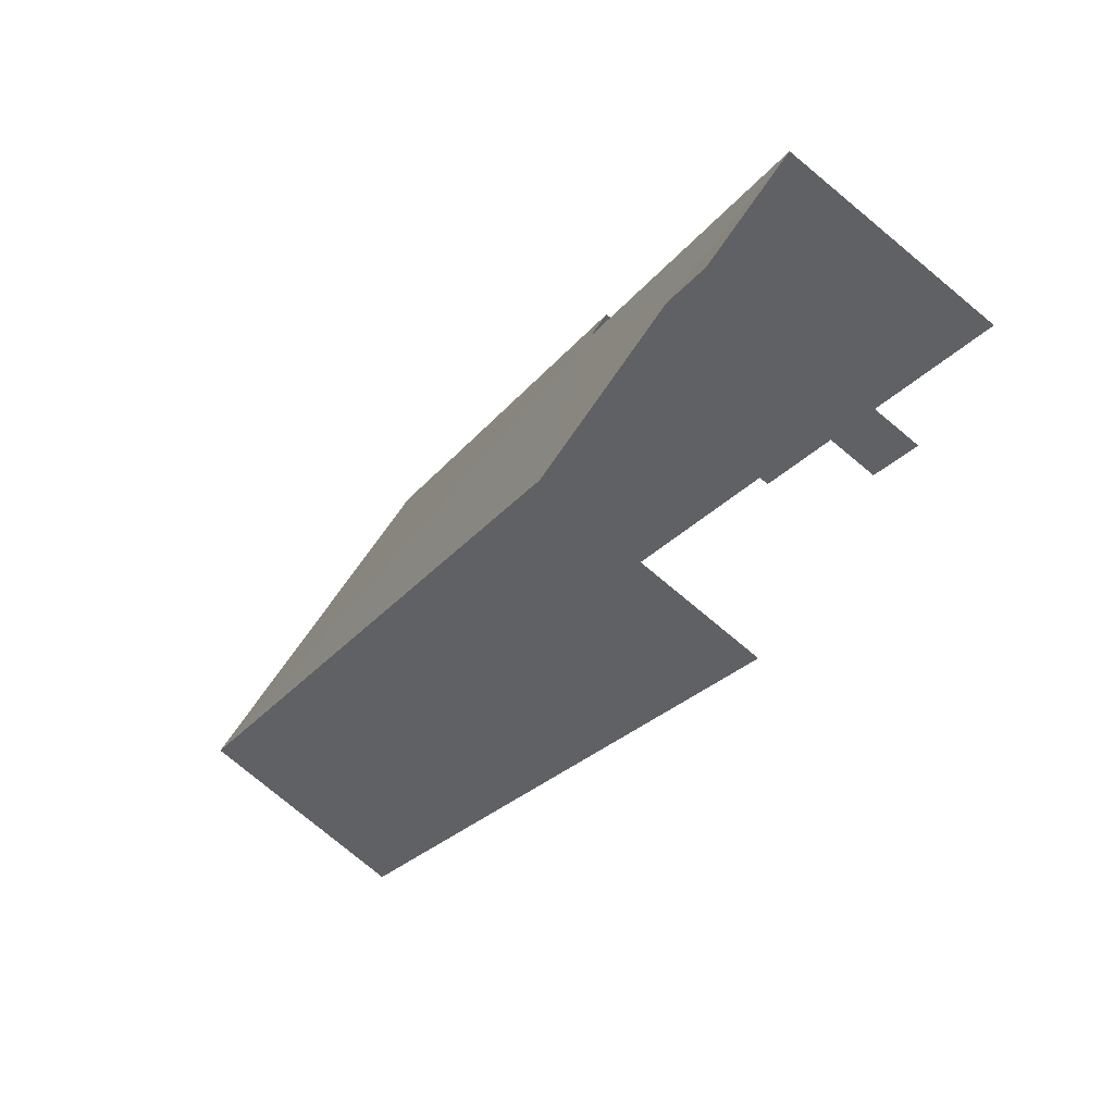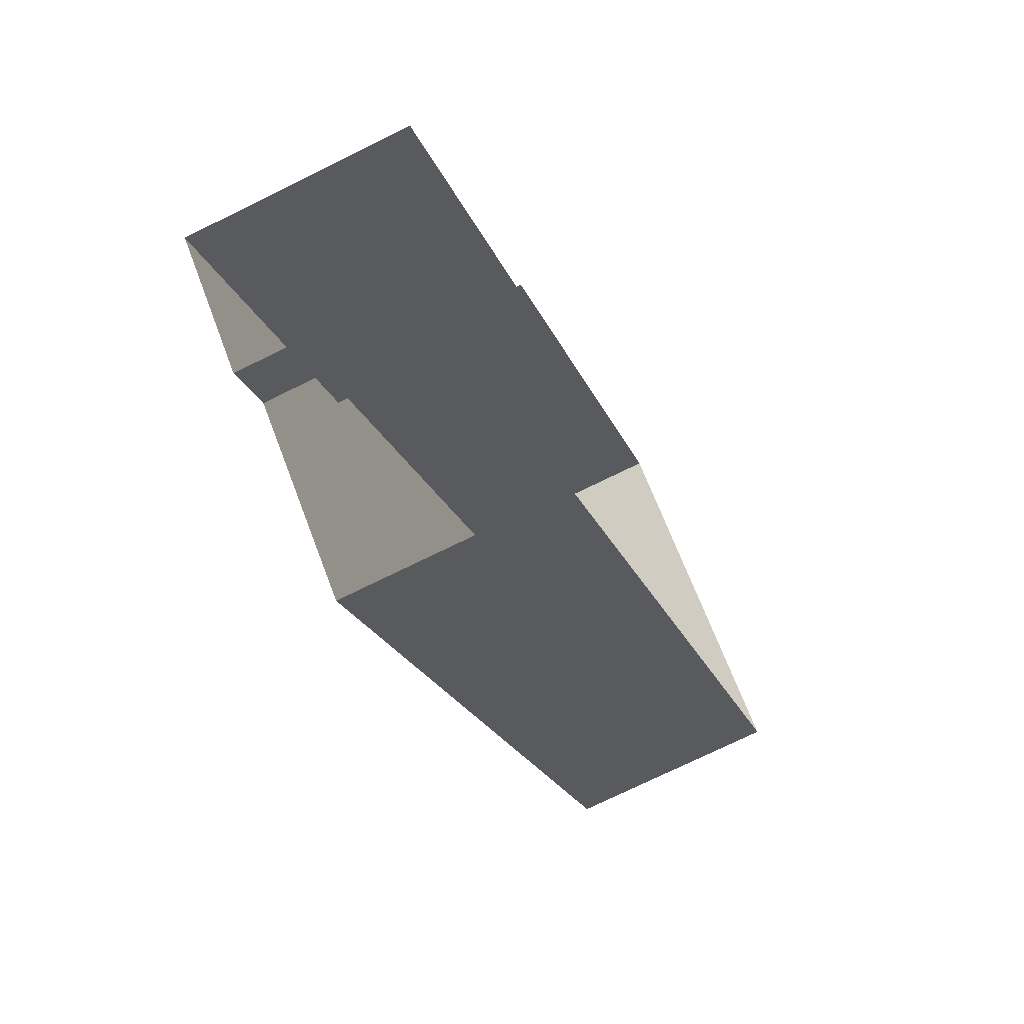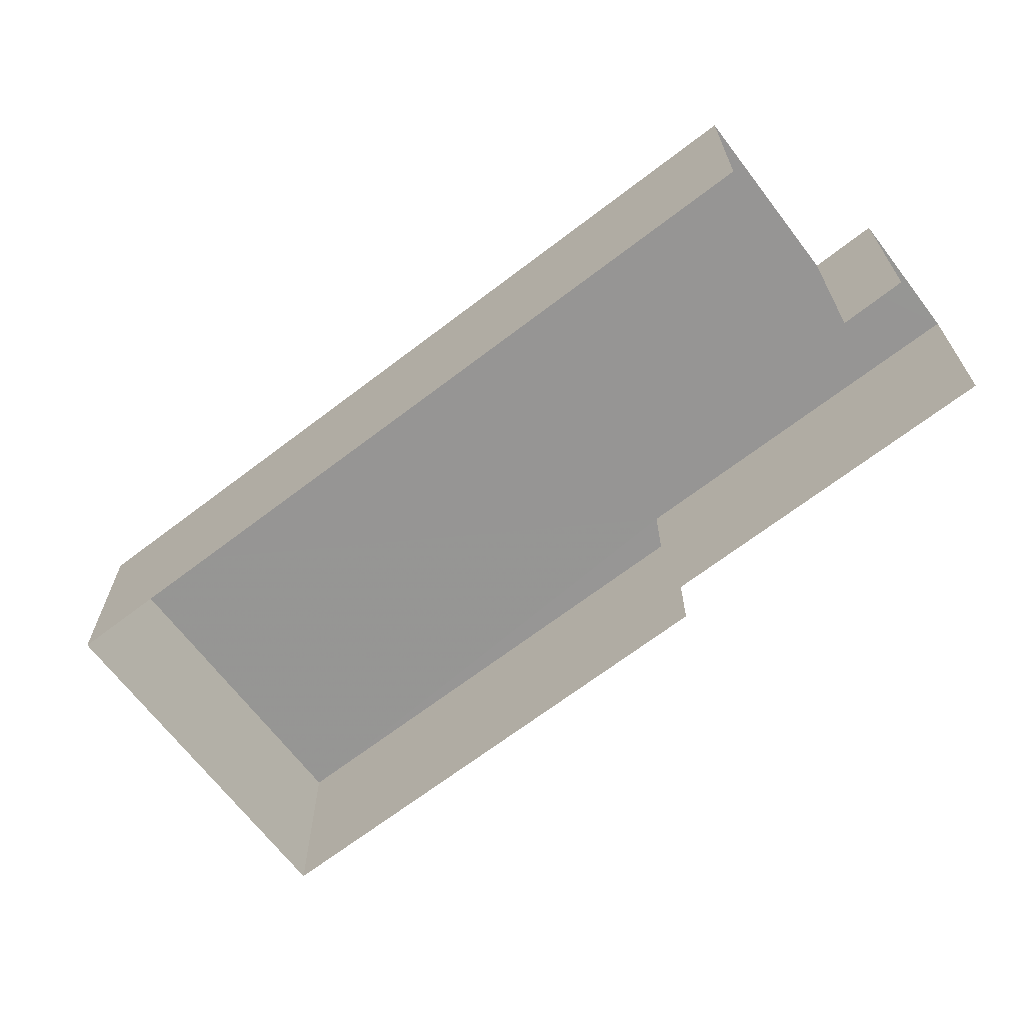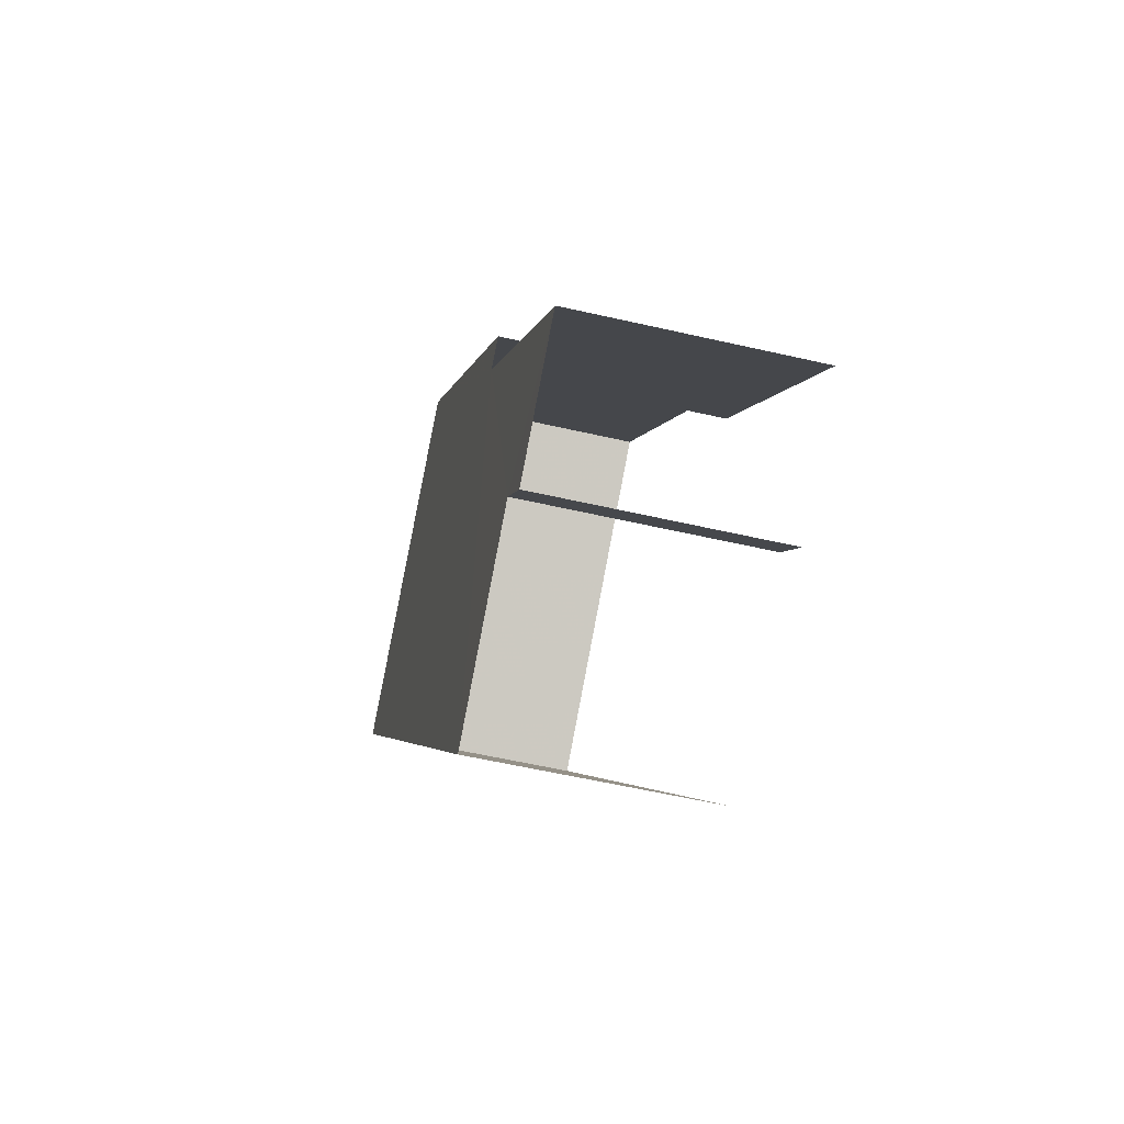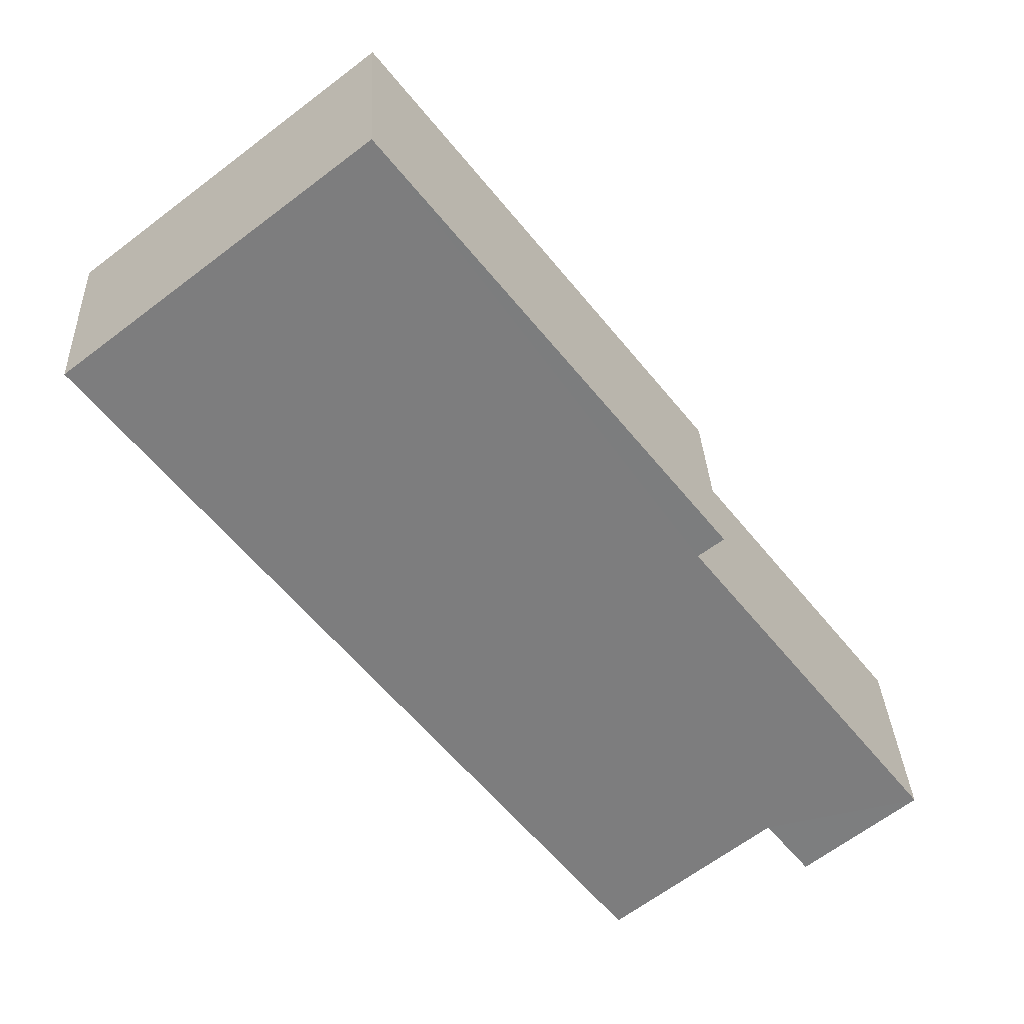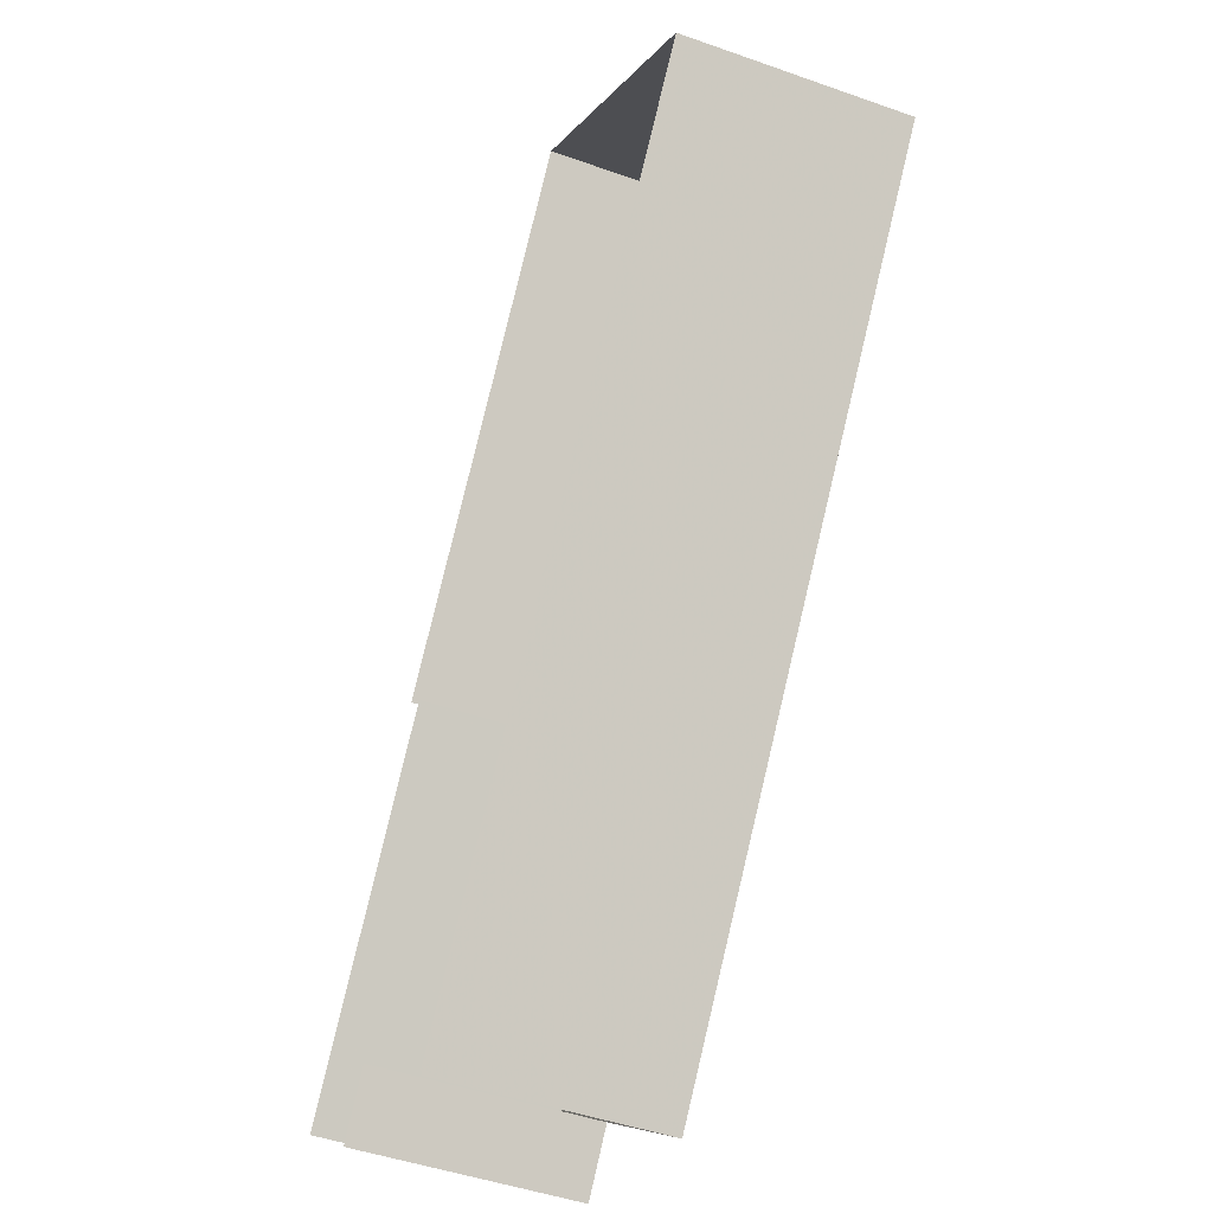
<metadata>
{"format":"obj","ext":"obj","renderer":"f3d","projection":"perspective","resolution":1024,"background":"white","views":[{"elev":-78.2,"azim":50.3,"up":"+Y"},{"elev":-74.2,"azim":116.1,"up":"+Y"},{"elev":-67.6,"azim":-14.5,"up":"+Z"},{"elev":-55.7,"azim":76.2,"up":"+Y"},{"elev":31.1,"azim":-2.7,"up":"+Y"},{"elev":-46.6,"azim":-112.0,"up":"+Y"}]}
</metadata>
<code>
v -2.242e+05 -1.284e+05 13.26
v -2.242e+05 -1.284e+05 13.26
v -2.242e+05 -1.284e+05 13.26
v -2.242e+05 -1.284e+05 13.26
v -2.242e+05 -1.284e+05 13.26
v -2.242e+05 -1.284e+05 13.26
v -2.242e+05 -1.284e+05 13.26
v -2.242e+05 -1.284e+05 13.26
v -2.242e+05 -1.284e+05 16.43
v -2.242e+05 -1.284e+05 16.43
v -2.242e+05 -1.284e+05 16.43
v -2.242e+05 -1.284e+05 16.43
v -2.242e+05 -1.284e+05 16.43
v -2.242e+05 -1.284e+05 16.43
v -2.242e+05 -1.284e+05 16.43
v -2.242e+05 -1.284e+05 16.43
f 1 2 3
f 3 2 4
f 4 2 5
f 6 2 7
f 6 7 8
f 5 2 6
f 14 8 7
f 15 14 7
f 6 12 5
f 6 16 12
f 2 1 13
f 9 2 13
f 9 10 11
f 12 9 11
f 9 13 10
f 14 15 16
f 9 12 16
f 15 9 16
f 6 8 14
f 16 6 14
f 15 7 2
f 9 15 2
f 5 12 11
f 4 5 11
f 10 1 3
f 10 13 1
f 10 3 4
f 11 10 4

</code>
